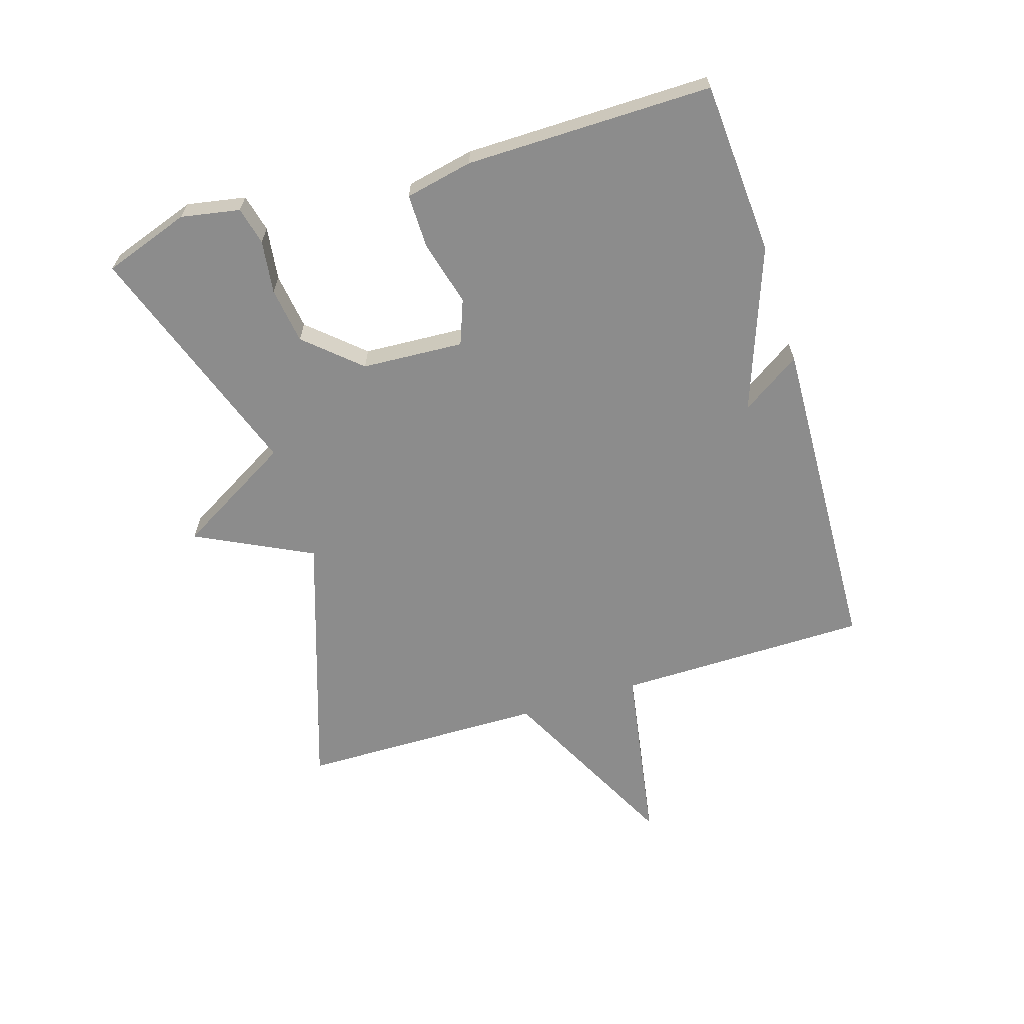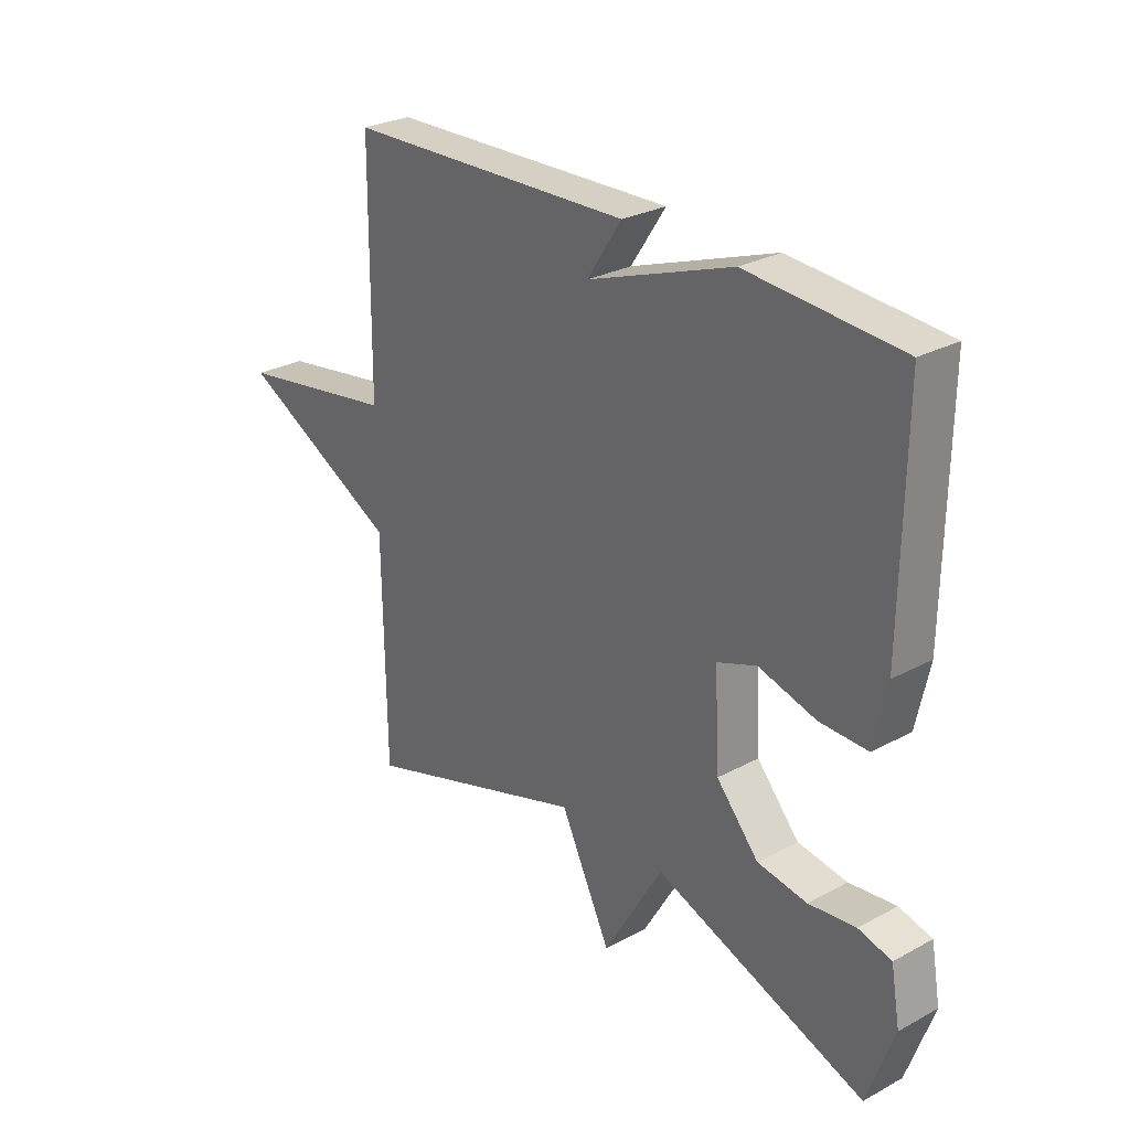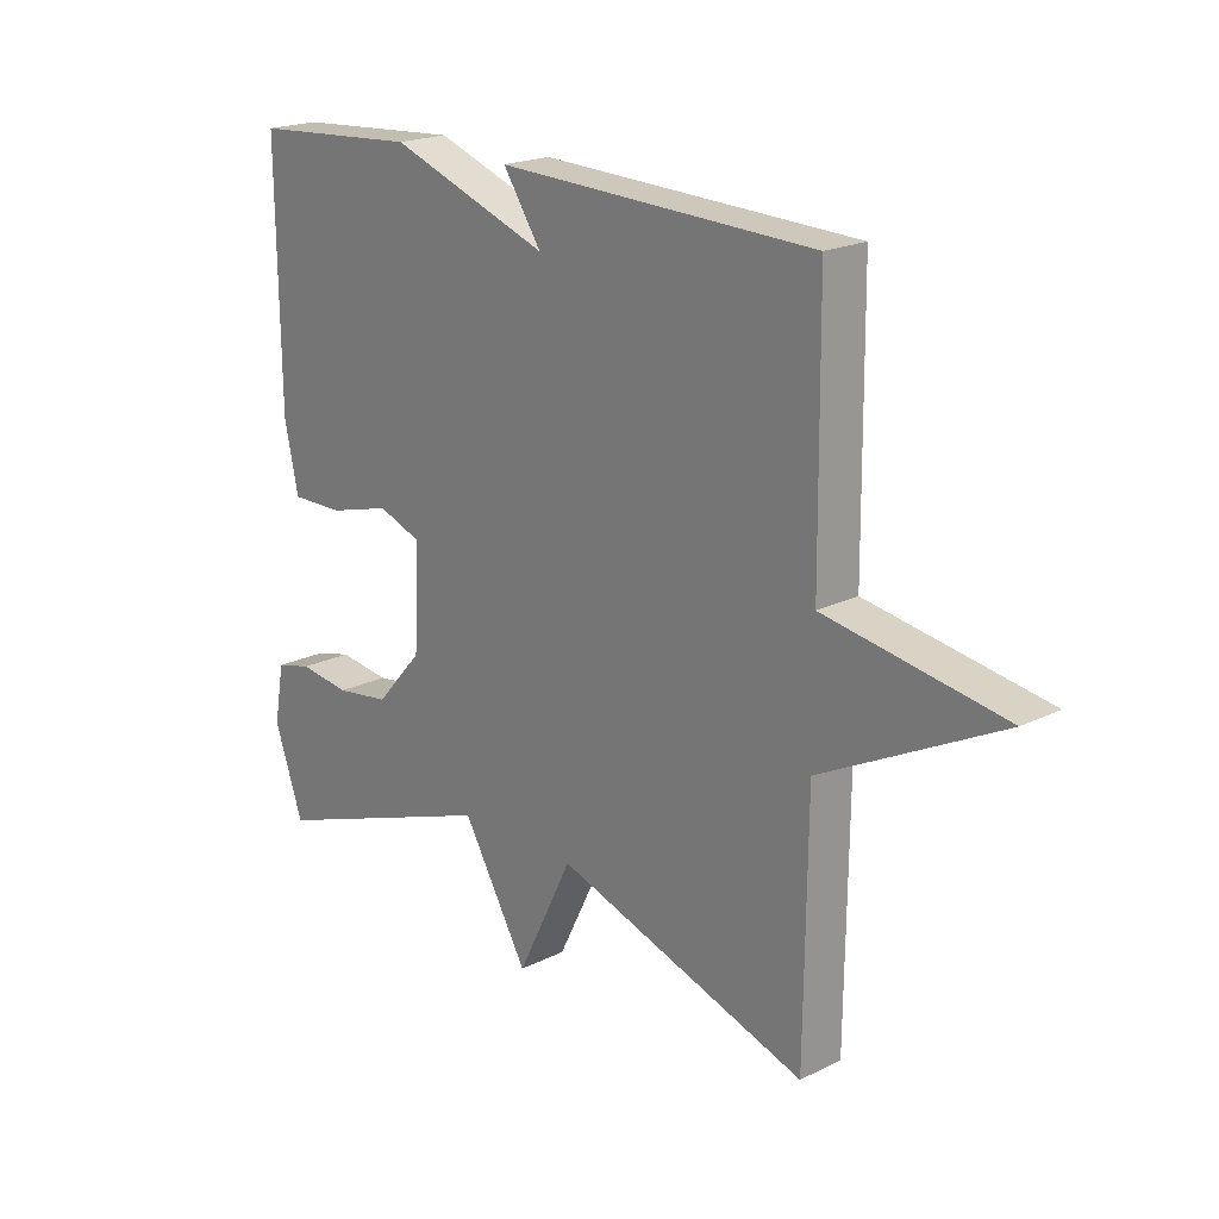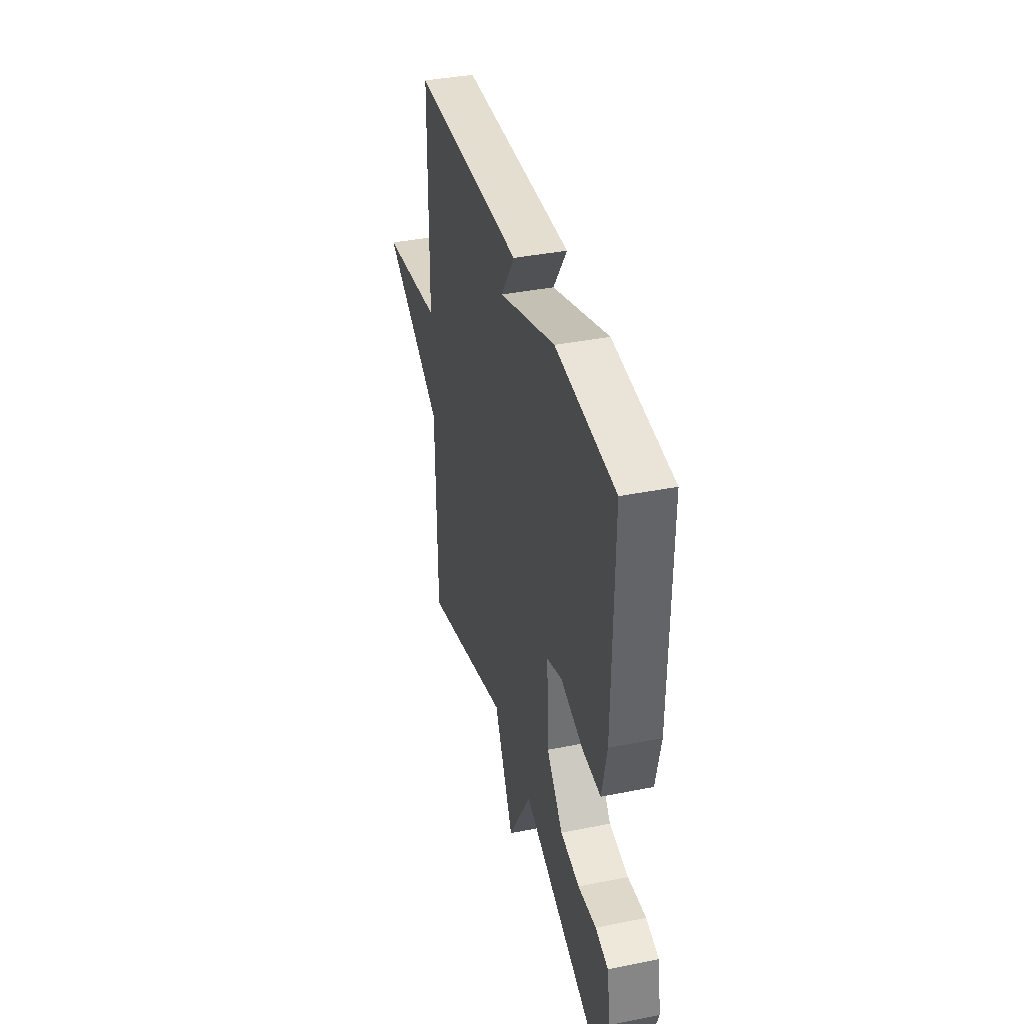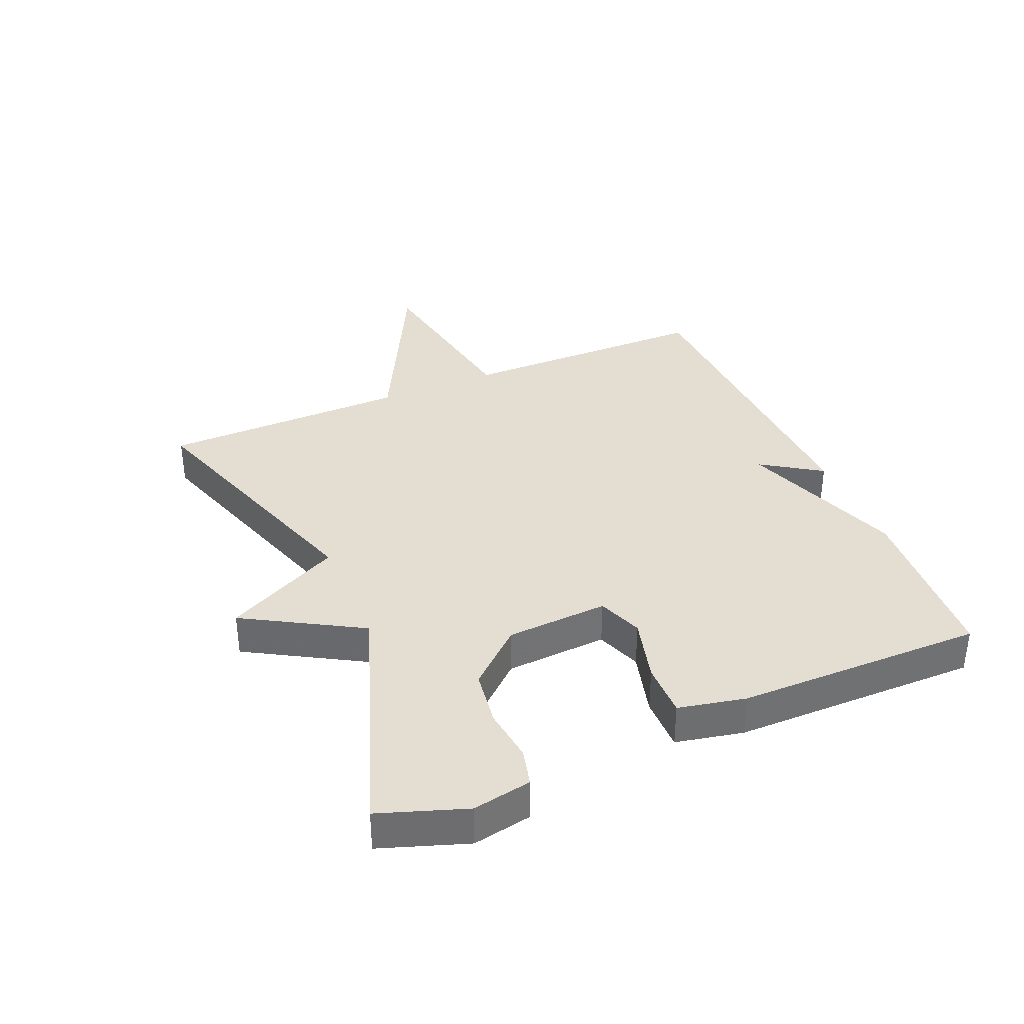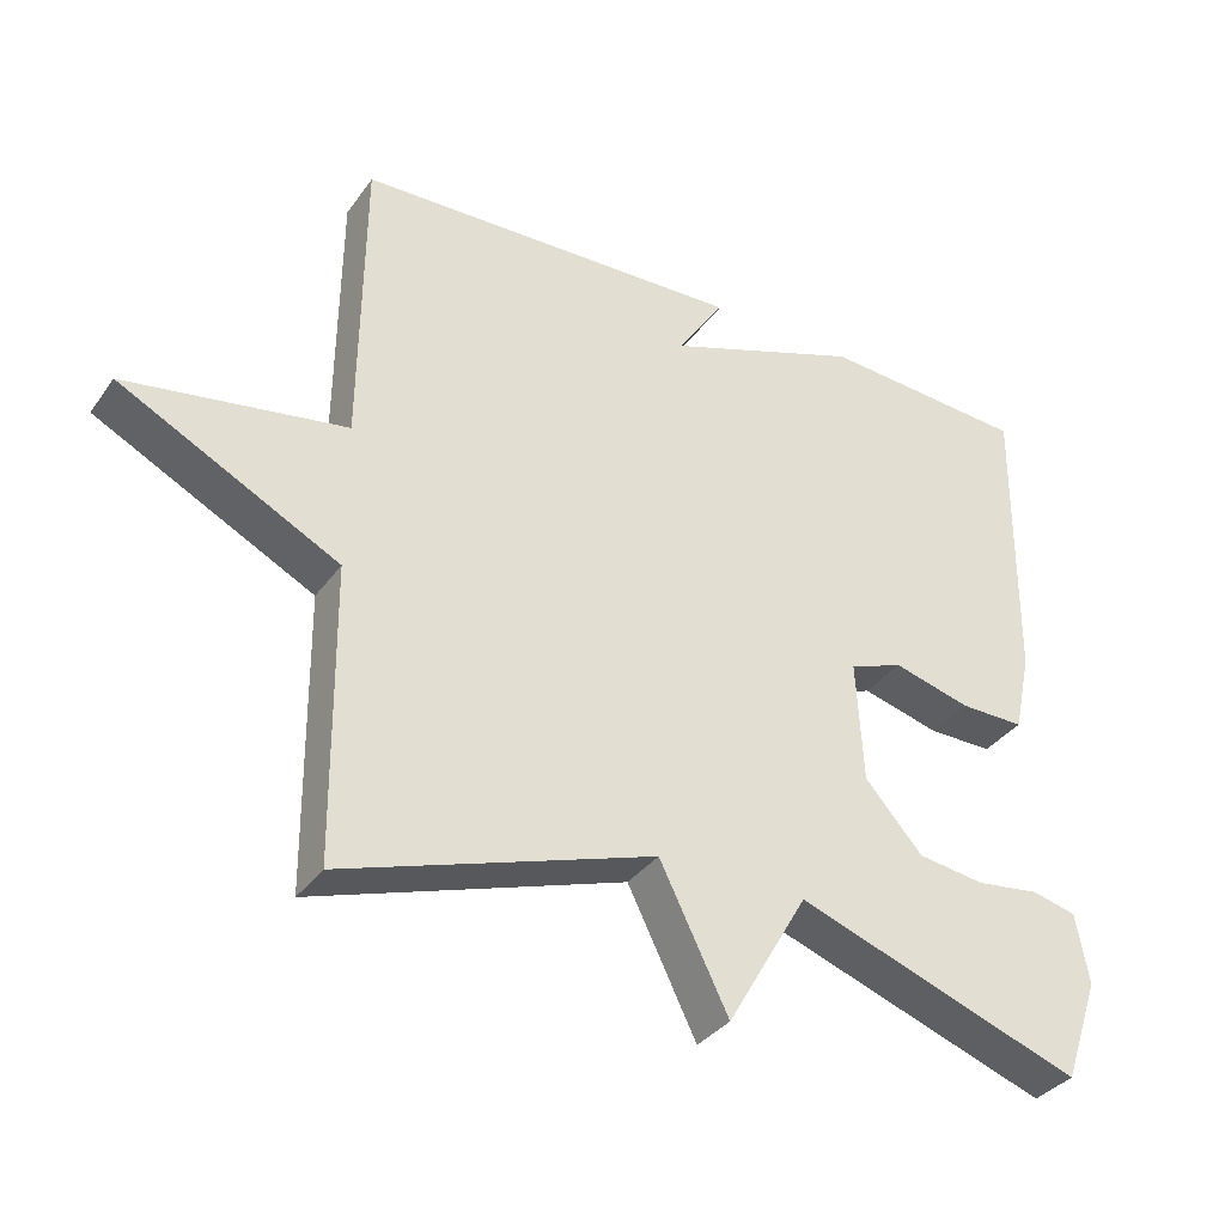
<metadata>
{"format":"obj","ext":"obj","renderer":"f3d","projection":"perspective","resolution":1024,"background":"white","views":[{"elev":-64.2,"azim":-72.9,"up":"+Y"},{"elev":27.9,"azim":-129.4,"up":"+Z"},{"elev":20.1,"azim":47.7,"up":"+Z"},{"elev":38.7,"azim":-104.1,"up":"+Z"},{"elev":36.2,"azim":-113.2,"up":"+Y"},{"elev":-34.9,"azim":149.4,"up":"+Z"}]}
</metadata>
<code>
v 0.5 0.07 0.5
v 0.504 0.07 0.095
v 0.798 0.07 0.046
v 0.504 0.07 -0.105
v 0.5 0.07 -0.5
v 0.084 0.07 -0.363
v -0.008 0.07 -0.549
v -0.116 0.07 -0.363
v -0.5 0.07 -0.5
v -0.548 0.07 -0.362
v -0.531 0.07 -0.268
v -0.471 0.07 -0.253
v -0.386 0.07 -0.264
v -0.296 0.07 -0.251
v -0.219 0.07 -0.164
v -0.21 0.07 -0.001
v -0.282 0.07 0.026
v -0.386 0.07 -0.002
v -0.473 0.07 -0.003
v -0.496 0.07 0.105
v -0.5 0.07 0.5
v -0.223 0.07 0.519
v 0.04 0.07 0.424
v -0.023 0.07 0.519
v 0.5 0 0.5
v 0.504 0 0.095
v 0.798 0 0.046
v 0.504 0 -0.105
v 0.5 0 -0.5
v 0.084 0 -0.363
v -0.008 0 -0.549
v -0.116 0 -0.363
v -0.5 0 -0.5
v -0.548 0 -0.362
v -0.531 0 -0.268
v -0.471 0 -0.253
v -0.386 0 -0.264
v -0.296 0 -0.251
v -0.219 0 -0.164
v -0.21 0 -0.001
v -0.282 0 0.026
v -0.386 0 -0.002
v -0.473 0 -0.003
v -0.496 0 0.105
v -0.5 0 0.5
v -0.223 0 0.519
v 0.04 0 0.424
v -0.023 0 0.519
f 23 24 1 2
f 21 22 23
f 20 21 23
f 19 20 23
f 18 19 23
f 17 18 23
f 16 17 23 2
f 2 3 4
f 16 2 4
f 15 16 4
f 14 15 4
f 11 12 13
f 10 11 13
f 9 10 13
f 8 9 13
f 8 13 14
f 6 7 8
f 6 8 14 4
f 4 5 6
f 26 25 48 47
f 47 46 45
f 47 45 44
f 47 44 43
f 47 43 42
f 47 42 41
f 26 47 41 40
f 28 27 26
f 28 26 40
f 28 40 39
f 28 39 38
f 37 36 35
f 37 35 34
f 37 34 33
f 37 33 32
f 38 37 32
f 32 31 30
f 28 38 32 30
f 30 29 28
f 1 25 26 2
f 2 26 27 3
f 3 27 28 4
f 4 28 29 5
f 5 29 30 6
f 6 30 31 7
f 7 31 32 8
f 8 32 33 9
f 9 33 34 10
f 10 34 35 11
f 11 35 36 12
f 12 36 37 13
f 13 37 38 14
f 14 38 39 15
f 15 39 40 16
f 16 40 41 17
f 17 41 42 18
f 18 42 43 19
f 19 43 44 20
f 20 44 45 21
f 21 45 46 22
f 22 46 47 23
f 23 47 48 24
f 24 48 25 1

</code>
